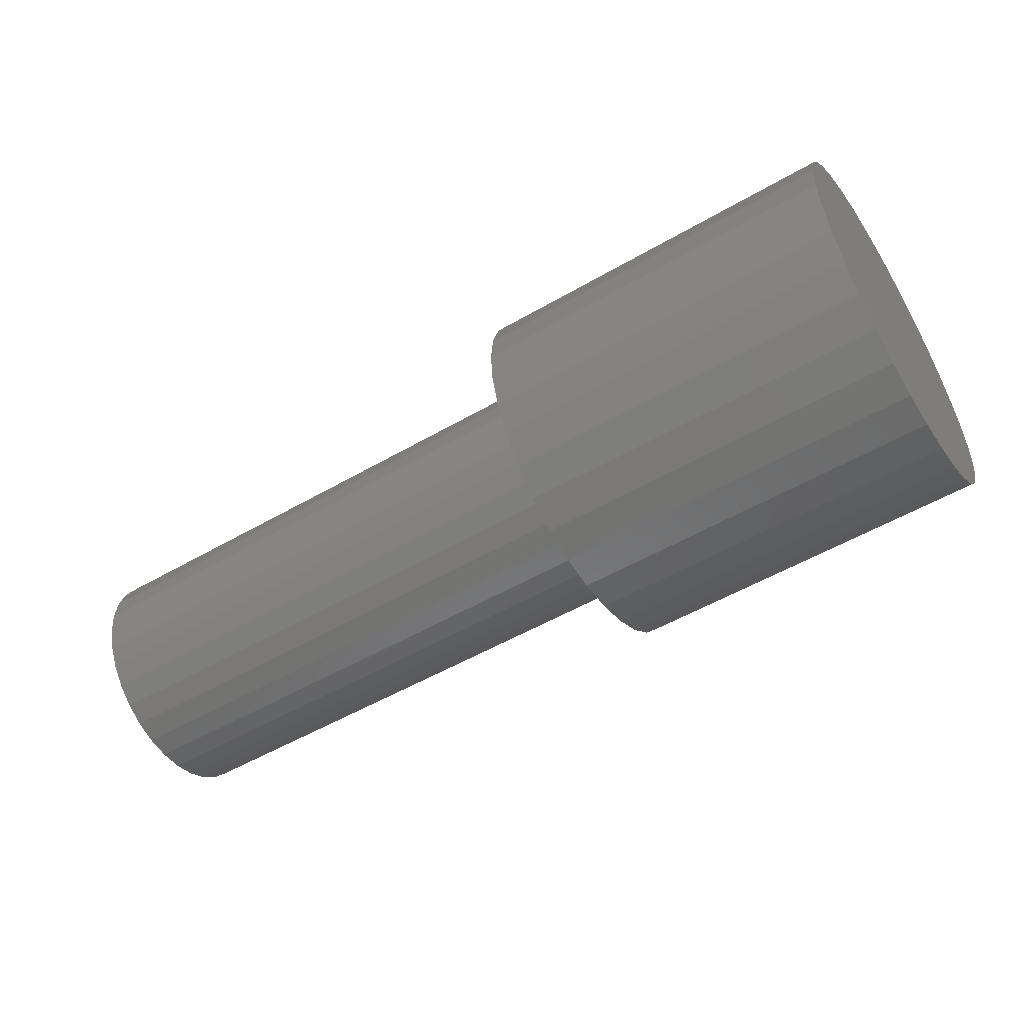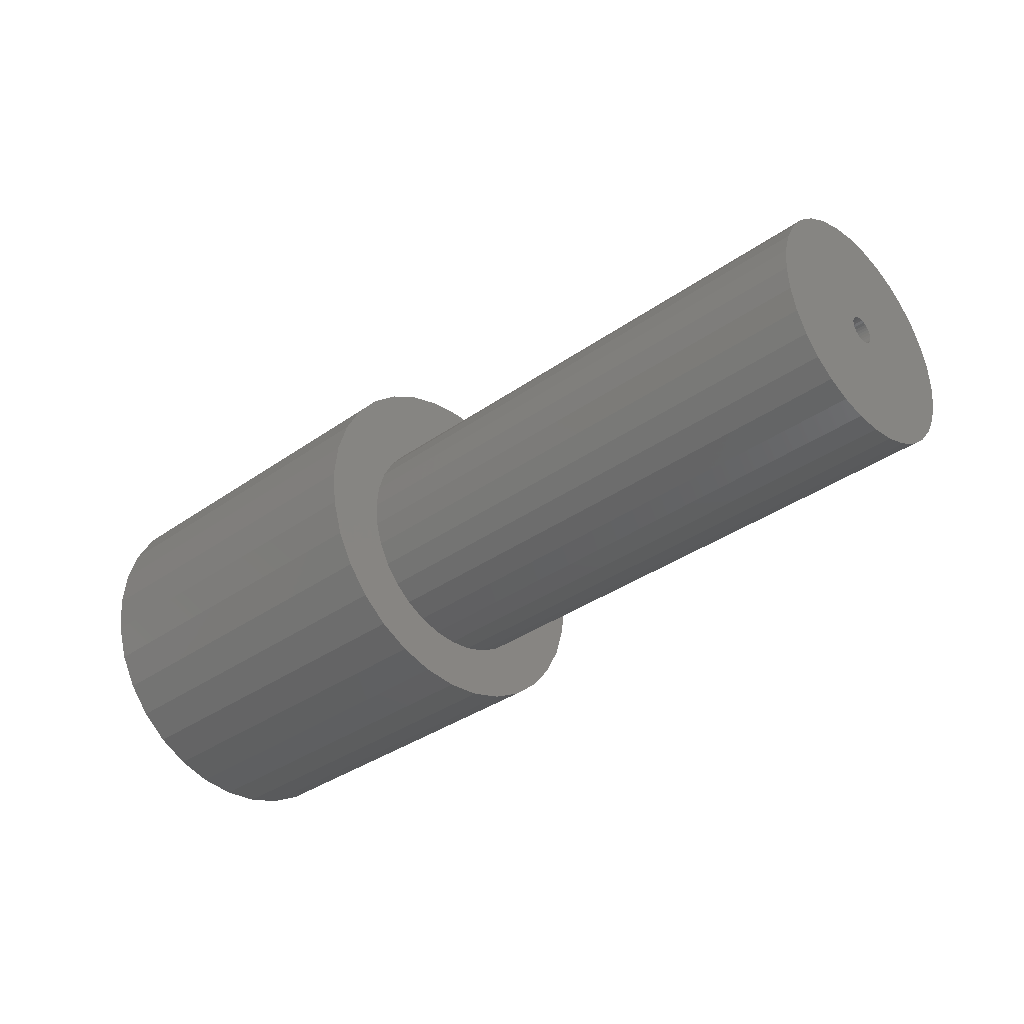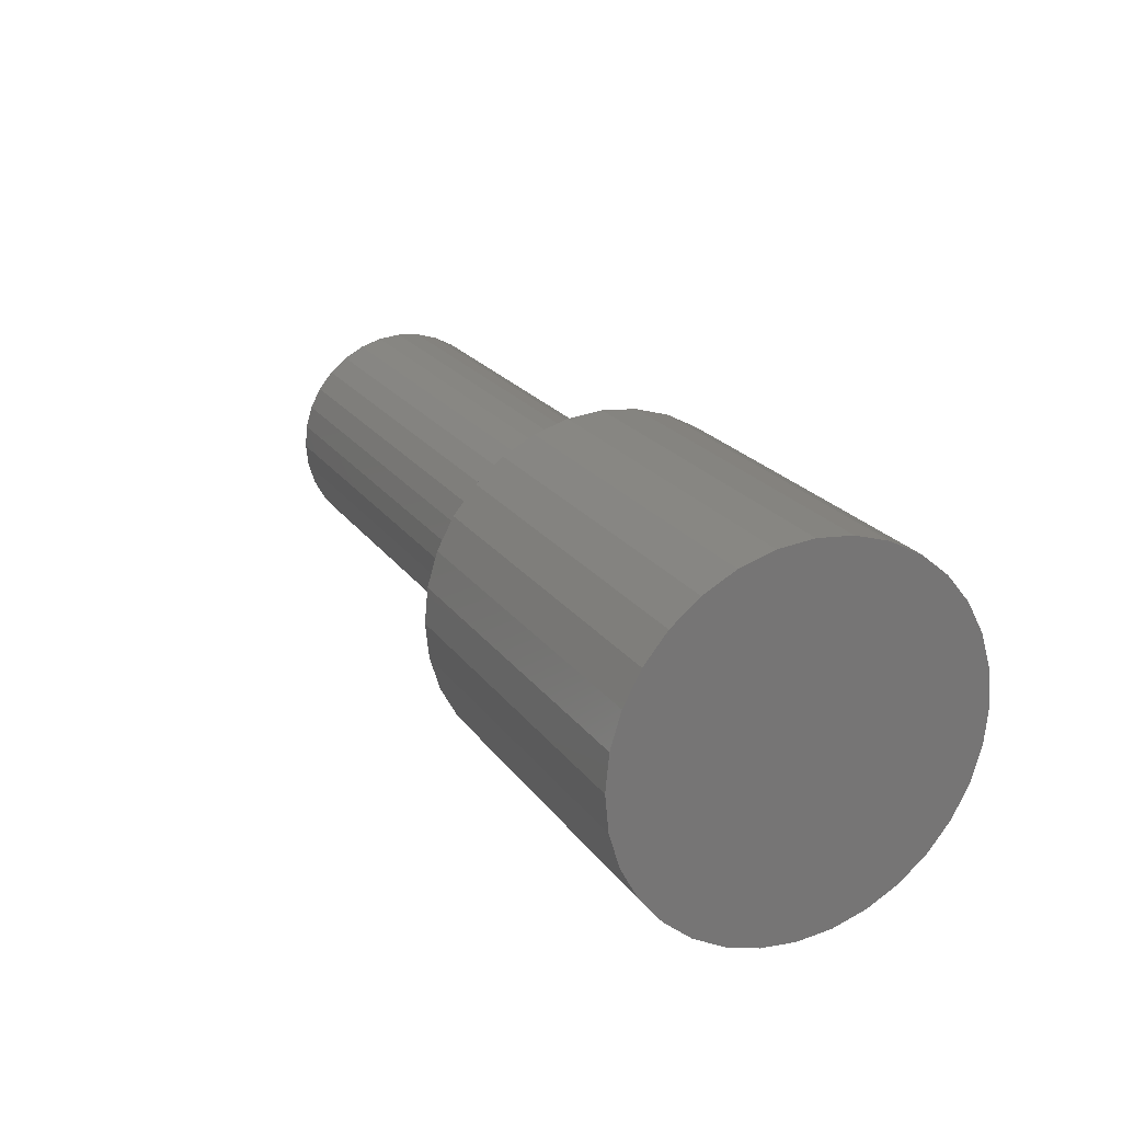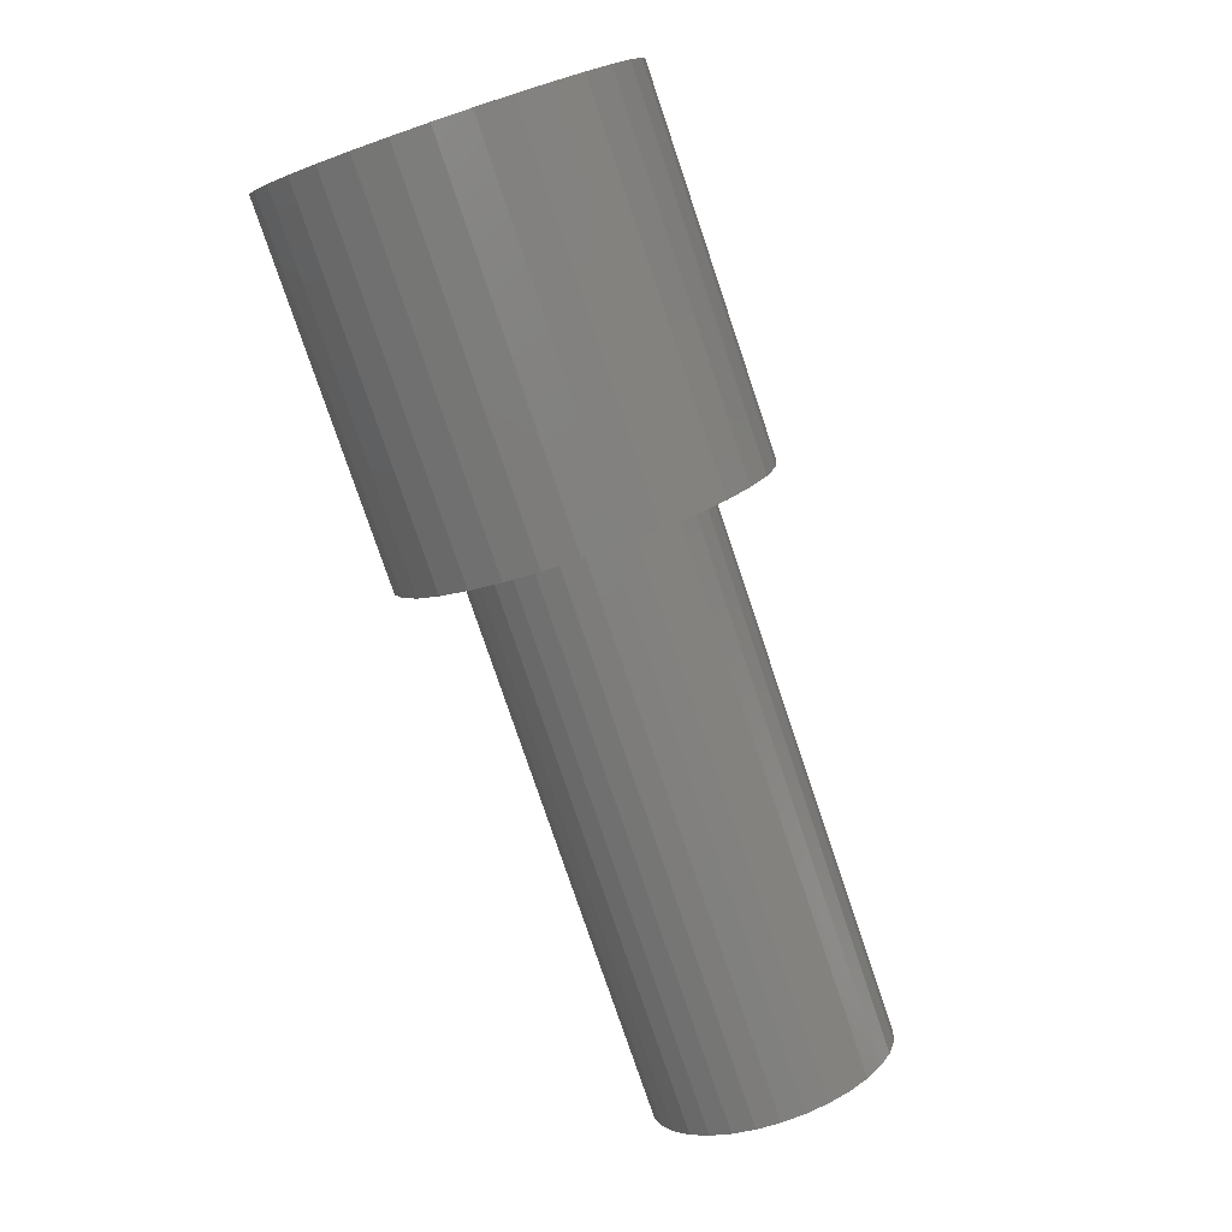
<metadata>
{"format":"stl","ext":"stl","renderer":"f3d","projection":"perspective","resolution":1024,"background":"white","views":[{"elev":-52.5,"azim":-148.0,"up":"+Y"},{"elev":-35.1,"azim":43.4,"up":"+Y"},{"elev":21.5,"azim":-115.6,"up":"+Z"},{"elev":-78.9,"azim":-71.3,"up":"+Y"}]}
</metadata>
<code>
# stl→obj: 256 verts, 508 faces
v 0.75 0.1025 -9.145e-18
v 0.75 0.008717 -3.404e-18
v 0.75 0.008483 -0.002374
v 0.75 -0.09152 -0.05885
v 0.75 -0.1073 -0.02066
v 0.75 -0.1013 -0.04053
v 0.75 0.08462 -0.05885
v 0.75 0.0944 -0.04053
v 0.75 0.1004 -0.02066
v 0.75 -0.1094 1.68e-17
v 0.75 -0.01539 -0.002374
v 0.75 -0.01562 -4.23e-19
v 0.75 -0.01539 0.002374
v 0.75 -0.1073 0.02066
v 0.75 -0.0147 0.004658
v 0.75 -0.01357 0.006762
v 0.75 -0.01206 0.008606
v 0.75 -0.01022 0.01012
v 0.75 -0.008112 0.01124
v 0.75 -0.005828 0.01194
v 0.75 -0.003454 0.01217
v 0.75 0.1004 0.02066
v 0.75 0.0944 0.04053
v 0.75 0.08462 0.05885
v 0.75 0.07144 0.0749
v 0.75 0.05539 0.08807
v 0.75 0.03708 0.09786
v 0.75 0.01721 0.1039
v 0.75 -0.003454 0.1059
v 0.75 -0.02412 0.1039
v 0.75 -0.04399 0.09786
v 0.75 -0.0623 0.08807
v 0.75 -0.07835 0.0749
v 0.75 -0.09152 0.05885
v 0.75 -0.1013 0.04053
v 0.75 -0.003454 -0.01217
v 0.75 -0.07835 -0.0749
v 0.75 -0.0623 -0.08807
v 0.75 -0.04399 -0.09786
v 0.75 -0.02412 -0.1039
v 0.75 -0.003454 -0.1059
v 0.75 0.01721 -0.1039
v 0.75 0.03708 -0.09786
v 0.75 0.05539 -0.08807
v 0.75 0.07144 -0.0749
v 0.75 -0.005828 -0.01194
v 0.75 -0.008112 -0.01124
v 0.75 -0.01022 -0.01012
v 0.75 -0.01206 -0.008606
v 0.75 -0.01357 -0.006762
v 0.75 -0.0147 -0.004658
v 0.75 -0.001079 0.01194
v 0.75 0.001204 0.01124
v 0.75 0.003308 0.01012
v 0.75 0.005152 0.008606
v 0.75 0.006666 0.006762
v 0.75 0.007791 0.004658
v 0.75 0.008483 0.002374
v 0.75 0.007791 -0.004658
v 0.75 0.006666 -0.006762
v 0.75 0.005152 -0.008606
v 0.75 0.003308 -0.01012
v 0.75 0.001204 -0.01124
v 0.75 -0.001079 -0.01194
v 0.1719 -0.003454 0.01217
v 0.1719 -0.005828 0.01194
v 0.1719 -0.008112 0.01124
v 0.1719 -0.01022 0.01012
v 0.1719 -0.01206 0.008606
v 0.1719 -0.01357 0.006762
v 0.1719 -0.0147 0.004658
v 0.1719 -0.01539 0.002374
v 0.1719 -0.01562 -4.23e-19
v 0.1719 -0.001079 0.01194
v 0.1719 0.001204 0.01124
v 0.1719 0.003308 0.01012
v 0.1719 0.005152 0.008606
v 0.1719 0.006666 0.006762
v 0.1719 0.007791 0.004658
v 0.1719 0.008483 0.002374
v 0.1719 0.008717 -6.385e-18
v 0.1719 -0.003454 -0.01217
v 0.1719 -0.001079 -0.01194
v 0.1719 0.001204 -0.01124
v 0.1719 0.003308 -0.01012
v 0.1719 0.005152 -0.008606
v 0.1719 0.006666 -0.006762
v 0.1719 0.007791 -0.004658
v 0.1719 0.008483 -0.002374
v 0.1719 -0.005828 -0.01194
v 0.1719 -0.008112 -0.01124
v 0.1719 -0.01022 -0.01012
v 0.1719 -0.01206 -0.008606
v 0.1719 -0.01357 -0.006762
v 0.1719 -0.0147 -0.004658
v 0.1719 -0.01539 -0.002374
v 0.2656 -0.1094 1.68e-17
v 0.2656 -0.1073 0.02066
v 0.2656 -0.1013 0.04053
v 0.2656 -0.09152 0.05885
v 0.2656 -0.07835 0.0749
v 0.2656 -0.0623 0.08807
v 0.2656 -0.04399 0.09786
v 0.2656 -0.02412 0.1039
v 0.2656 -0.003454 0.1059
v 0.2656 0.01721 0.1039
v 0.2656 0.03708 0.09786
v 0.2656 0.05539 0.08807
v 0.2656 0.07144 0.0749
v 0.2656 0.08462 0.05885
v 0.2656 0.0944 0.04053
v 0.2656 0.1004 0.02066
v 0.2656 0.1025 -3.509e-17
v 0.2656 0.1004 -0.02066
v 0.2656 0.0944 -0.04053
v 0.2656 0.08462 -0.05885
v 0.2656 0.07144 -0.0749
v 0.2656 0.05539 -0.08807
v 0.2656 0.03708 -0.09786
v 0.2656 0.01721 -0.1039
v 0.2656 -0.003454 -0.1059
v 0.2656 -0.02412 -0.1039
v 0.2656 -0.04399 -0.09786
v 0.2656 -0.0623 -0.08807
v 0.2656 -0.07835 -0.0749
v 0.2656 -0.09152 -0.05885
v 0.2656 -0.1013 -0.04053
v 0.2656 -0.1073 -0.02066
v 0.2656 -0.1291 0.08955
v 0.2656 -0.1532 -0.03145
v 0.2656 -0.1291 -0.08955
v 0.2656 -0.109 -0.114
v 0.2656 0.1189 0.114
v 0.2656 0.139 0.08955
v 0.2656 0.139 -0.08955
v 0.2656 0.1189 -0.114
v 0.2656 0.09448 0.134
v 0.2656 0.06662 0.1489
v 0.2656 0.03638 0.1581
v 0.2656 0.004934 0.1612
v 0.2656 -0.02651 0.1581
v 0.2656 -0.05675 0.1489
v 0.2656 -0.08461 0.134
v 0.2656 -0.109 0.114
v 0.2656 -0.08461 -0.134
v 0.2656 -0.05675 -0.1489
v 0.2656 -0.02651 -0.1581
v 0.2656 0.004934 -0.1612
v 0.2656 0.03638 -0.1581
v 0.2656 0.06662 -0.1489
v 0.2656 0.09448 -0.134
v 0.2656 -0.1562 2.357e-17
v 0.2656 -0.1532 0.03145
v 0.2656 -0.144 0.06168
v 0.2656 -0.144 -0.06168
v 0.2656 0.1538 0.06168
v 0.2656 0.163 0.03145
v 0.2656 0.1661 -1.591e-17
v 0.2656 0.163 -0.03145
v 0.2656 0.1538 -0.06168
v -0.0625 0.1661 -5.539e-17
v -0.0625 0.163 -0.03145
v -0.0625 0.1538 -0.06168
v -0.0625 0.139 -0.08955
v -0.0625 0.1189 -0.114
v -0.0625 0.09448 -0.134
v -0.0625 0.06662 -0.1489
v -0.0625 0.03638 -0.1581
v -0.0625 0.004934 -0.1612
v -0.0625 -0.02651 -0.1581
v -0.0625 -0.05675 -0.1489
v -0.0625 -0.08461 -0.134
v -0.0625 -0.109 -0.114
v -0.0625 -0.1291 -0.08955
v -0.0625 -0.144 -0.06168
v -0.0625 -0.1532 -0.03145
v -0.0625 -0.1562 2.357e-17
v -0.0625 -0.1532 0.03145
v -0.0625 -0.144 0.06168
v -0.0625 -0.1291 0.08955
v -0.0625 -0.109 0.114
v -0.0625 -0.08461 0.134
v -0.0625 -0.05675 0.1489
v -0.0625 -0.02651 0.1581
v -0.0625 0.004934 0.1612
v -0.0625 0.03638 0.1581
v -0.0625 0.06662 0.1489
v -0.0625 0.09448 0.134
v -0.0625 0.1189 0.114
v -0.0625 0.139 0.08955
v -0.0625 0.1538 0.06168
v -0.0625 0.163 0.03145
v 0.1719 0.07237 -1.017e-17
v 0.1719 -0.0625 3.629e-17
v 0.1719 -0.0612 -0.01316
v 0.1719 -0.0612 0.01316
v 0.1719 -0.05737 0.02581
v 0.1719 -0.05114 0.03746
v 0.1719 -0.04275 0.04768
v 0.1719 -0.03253 0.05607
v 0.1719 -0.02087 0.0623
v 0.1719 -0.008222 0.06614
v 0.1719 0.004934 0.06743
v 0.1719 0.01809 0.06614
v 0.1719 0.03074 0.0623
v 0.1719 0.0424 0.05607
v 0.1719 0.05262 0.04768
v 0.1719 0.061 0.03746
v 0.1719 0.06724 0.02581
v 0.1719 0.07107 0.01316
v 0.1719 0.06724 -0.02581
v 0.1719 0.061 -0.03746
v 0.1719 0.05262 -0.04768
v 0.1719 0.0424 -0.05607
v 0.1719 0.03074 -0.0623
v 0.1719 0.01809 -0.06614
v 0.1719 0.004934 -0.06743
v 0.1719 -0.008222 -0.06614
v 0.1719 -0.02087 -0.0623
v 0.1719 -0.03253 -0.05607
v 0.1719 -0.04275 -0.04768
v 0.1719 -0.05114 -0.03746
v 0.1719 -0.05737 -0.02581
v 0.1719 0.07107 -0.01316
v 0.03125 0.004934 -0.06743
v 0.03125 0.01809 -0.06614
v 0.03125 0.03074 -0.0623
v 0.03125 0.0424 -0.05607
v 0.03125 0.05262 -0.04768
v 0.03125 0.061 -0.03746
v 0.03125 0.06724 -0.02581
v 0.03125 0.07107 -0.01316
v 0.03125 0.07237 -8.658e-17
v 0.03125 -0.008222 -0.06614
v 0.03125 -0.02087 -0.0623
v 0.03125 -0.03253 -0.05607
v 0.03125 -0.04275 -0.04768
v 0.03125 -0.05114 -0.03746
v 0.03125 -0.05737 -0.02581
v 0.03125 -0.0612 -0.01316
v 0.03125 -0.0625 3.629e-17
v 0.03125 0.004934 0.06743
v 0.03125 -0.008222 0.06614
v 0.03125 -0.02087 0.0623
v 0.03125 -0.03253 0.05607
v 0.03125 -0.04275 0.04768
v 0.03125 -0.05114 0.03746
v 0.03125 -0.05737 0.02581
v 0.03125 -0.0612 0.01316
v 0.03125 0.01809 0.06614
v 0.03125 0.03074 0.0623
v 0.03125 0.0424 0.05607
v 0.03125 0.05262 0.04768
v 0.03125 0.061 0.03746
v 0.03125 0.06724 0.02581
v 0.03125 0.07107 0.01316
f 1 2 3
f 4 5 6
f 7 8 9
f 10 5 11
f 10 11 12
f 10 12 13
f 14 10 13
f 14 13 15
f 14 15 16
f 14 16 17
f 14 17 18
f 14 18 19
f 14 19 20
f 14 20 21
f 21 22 23
f 21 23 24
f 21 24 25
f 21 25 26
f 21 26 27
f 21 27 28
f 21 28 29
f 21 29 30
f 21 30 31
f 21 31 32
f 21 32 33
f 21 33 34
f 21 34 35
f 21 35 14
f 36 5 4
f 36 4 37
f 36 37 38
f 36 38 39
f 36 39 40
f 36 40 41
f 36 41 42
f 36 42 43
f 36 43 44
f 36 44 45
f 36 45 7
f 36 7 9
f 5 36 46
f 5 46 47
f 5 47 48
f 5 48 49
f 5 49 50
f 5 50 51
f 5 51 11
f 22 21 52
f 22 52 53
f 22 53 54
f 22 54 55
f 22 55 56
f 22 56 57
f 22 57 58
f 22 58 2
f 22 2 1
f 9 1 3
f 9 3 59
f 9 59 60
f 9 60 61
f 9 61 62
f 9 62 63
f 9 63 64
f 9 64 36
f 65 20 66
f 66 20 19
f 66 19 67
f 67 19 18
f 67 18 68
f 68 18 17
f 68 17 69
f 69 17 16
f 69 16 70
f 70 16 15
f 70 15 71
f 71 15 13
f 71 13 72
f 72 13 12
f 72 12 73
f 20 65 21
f 21 65 74
f 21 74 52
f 52 74 75
f 52 75 53
f 53 75 76
f 53 76 54
f 54 76 77
f 54 77 55
f 55 77 78
f 55 78 56
f 56 78 79
f 56 79 57
f 57 79 80
f 57 80 58
f 58 80 81
f 58 81 2
f 82 64 83
f 83 64 63
f 83 63 84
f 84 63 62
f 84 62 85
f 85 62 61
f 85 61 86
f 86 61 60
f 86 60 87
f 87 60 59
f 87 59 88
f 88 59 3
f 88 3 89
f 89 3 2
f 89 2 81
f 64 82 36
f 36 82 90
f 36 90 46
f 46 90 91
f 46 91 47
f 47 91 92
f 47 92 48
f 48 92 93
f 48 93 49
f 49 93 94
f 49 94 50
f 50 94 95
f 50 95 51
f 51 95 96
f 51 96 11
f 11 96 73
f 11 73 12
f 97 10 98
f 98 10 14
f 98 14 99
f 99 14 35
f 99 35 100
f 100 35 34
f 100 34 101
f 101 34 33
f 101 33 102
f 102 33 32
f 102 32 103
f 103 32 31
f 103 31 104
f 104 31 30
f 104 30 105
f 105 30 29
f 105 29 106
f 106 29 28
f 106 28 107
f 107 28 27
f 107 27 108
f 108 27 26
f 108 26 109
f 109 26 25
f 109 25 110
f 110 25 24
f 110 24 111
f 111 24 23
f 111 23 112
f 112 23 22
f 112 22 113
f 113 22 1
f 113 1 114
f 114 1 9
f 114 9 115
f 115 9 8
f 115 8 116
f 116 8 7
f 116 7 117
f 117 7 45
f 117 45 118
f 118 45 44
f 118 44 119
f 119 44 43
f 119 43 120
f 120 43 42
f 120 42 121
f 121 42 41
f 121 41 122
f 122 41 40
f 122 40 123
f 123 40 39
f 123 39 124
f 124 39 38
f 124 38 125
f 125 38 37
f 125 37 126
f 126 37 4
f 126 4 127
f 127 4 6
f 127 6 128
f 128 6 5
f 128 5 97
f 97 5 10
f 103 129 102
f 128 130 127
f 123 124 131
f 131 132 123
f 122 123 132
f 133 106 107
f 133 107 134
f 107 108 134
f 134 108 109
f 135 118 119
f 135 119 136
f 136 119 120
f 105 106 133
f 105 133 137
f 105 137 138
f 105 138 139
f 105 139 140
f 105 140 141
f 105 141 142
f 105 142 143
f 105 143 144
f 144 129 103
f 144 103 104
f 144 104 105
f 121 122 132
f 121 132 145
f 121 145 146
f 121 146 147
f 121 147 148
f 121 148 149
f 121 149 150
f 121 150 151
f 121 151 136
f 121 136 120
f 152 98 153
f 153 98 99
f 153 99 154
f 154 99 100
f 154 100 129
f 129 100 101
f 129 101 102
f 130 128 152
f 152 128 97
f 152 97 98
f 127 130 126
f 126 130 155
f 126 155 125
f 125 155 131
f 125 131 124
f 134 109 156
f 156 109 110
f 156 110 157
f 157 110 111
f 157 111 158
f 158 111 112
f 158 112 113
f 158 113 159
f 159 113 114
f 159 114 115
f 159 115 160
f 160 115 116
f 160 116 135
f 135 116 117
f 135 117 118
f 161 158 162
f 162 158 159
f 162 159 163
f 163 159 160
f 163 160 164
f 164 160 135
f 164 135 165
f 165 135 136
f 165 136 166
f 166 136 151
f 166 151 167
f 167 151 150
f 167 150 168
f 168 150 149
f 168 149 169
f 169 149 148
f 169 148 170
f 170 148 147
f 170 147 171
f 171 147 146
f 171 146 172
f 172 146 145
f 172 145 173
f 173 145 132
f 173 132 174
f 174 132 131
f 174 131 175
f 175 131 155
f 175 155 176
f 176 155 130
f 176 130 177
f 177 130 152
f 177 152 178
f 178 152 153
f 178 153 179
f 179 153 154
f 179 154 180
f 180 154 129
f 180 129 181
f 181 129 144
f 181 144 182
f 182 144 143
f 182 143 183
f 183 143 142
f 183 142 184
f 184 142 141
f 184 141 185
f 185 141 140
f 185 140 186
f 186 140 139
f 186 139 187
f 187 139 138
f 187 138 188
f 188 138 137
f 188 137 189
f 189 137 133
f 189 133 190
f 190 133 134
f 190 134 191
f 191 134 156
f 191 156 192
f 192 156 157
f 192 157 161
f 161 157 158
f 185 186 184
f 183 184 186
f 187 183 186
f 168 170 167
f 169 170 168
f 170 171 167
f 167 171 172
f 167 172 166
f 166 172 173
f 166 173 165
f 165 173 174
f 165 174 164
f 164 174 175
f 164 175 163
f 163 175 176
f 163 176 162
f 162 176 177
f 162 177 161
f 161 177 178
f 161 178 192
f 192 178 179
f 192 179 191
f 191 179 180
f 191 180 190
f 190 180 181
f 190 181 189
f 189 181 182
f 189 182 188
f 188 182 183
f 188 183 187
f 89 81 193
f 194 72 73
f 194 73 96
f 194 96 195
f 196 66 67
f 196 67 68
f 196 68 69
f 196 69 70
f 196 70 71
f 196 71 72
f 196 72 194
f 65 66 196
f 65 196 197
f 65 197 198
f 65 198 199
f 65 199 200
f 65 200 201
f 65 201 202
f 65 202 203
f 65 203 204
f 65 204 205
f 65 205 206
f 65 206 207
f 65 207 208
f 65 208 209
f 65 209 210
f 65 210 74
f 82 83 211
f 82 211 212
f 82 212 213
f 82 213 214
f 82 214 215
f 82 215 216
f 82 216 217
f 82 217 218
f 82 218 219
f 82 219 220
f 82 220 221
f 82 221 222
f 82 222 223
f 82 223 90
f 195 96 95
f 195 95 94
f 195 94 93
f 195 93 92
f 195 92 91
f 195 91 90
f 195 90 223
f 210 193 81
f 210 81 80
f 210 80 79
f 210 79 78
f 210 78 77
f 210 77 76
f 210 76 75
f 210 75 74
f 224 211 83
f 224 83 84
f 224 84 85
f 224 85 86
f 224 86 87
f 224 87 88
f 224 88 89
f 224 89 193
f 225 216 226
f 226 216 215
f 226 215 227
f 227 215 214
f 227 214 228
f 228 214 213
f 228 213 229
f 229 213 212
f 229 212 230
f 230 212 211
f 230 211 231
f 231 211 224
f 231 224 232
f 232 224 193
f 232 193 233
f 216 225 217
f 217 225 234
f 217 234 218
f 218 234 235
f 218 235 219
f 219 235 236
f 219 236 220
f 220 236 237
f 220 237 221
f 221 237 238
f 221 238 222
f 222 238 239
f 222 239 223
f 223 239 240
f 223 240 195
f 195 240 241
f 195 241 194
f 242 202 243
f 243 202 201
f 243 201 244
f 244 201 200
f 244 200 245
f 245 200 199
f 245 199 246
f 246 199 198
f 246 198 247
f 247 198 197
f 247 197 248
f 248 197 196
f 248 196 249
f 249 196 194
f 249 194 241
f 202 242 203
f 203 242 250
f 203 250 204
f 204 250 251
f 204 251 205
f 205 251 252
f 205 252 206
f 206 252 253
f 206 253 207
f 207 253 254
f 207 254 208
f 208 254 255
f 208 255 209
f 209 255 256
f 209 256 210
f 210 256 233
f 210 233 193
f 243 250 242
f 250 243 244
f 250 244 251
f 251 244 245
f 251 245 252
f 252 245 246
f 252 246 253
f 253 246 247
f 253 247 254
f 230 237 229
f 229 237 236
f 229 236 228
f 228 236 235
f 228 235 227
f 227 235 234
f 227 234 226
f 226 234 225
f 254 247 255
f 255 247 248
f 255 248 256
f 256 248 249
f 256 249 233
f 233 249 241
f 233 241 232
f 232 241 240
f 232 240 231
f 231 240 239
f 231 239 230
f 230 239 238
f 230 238 237

</code>
